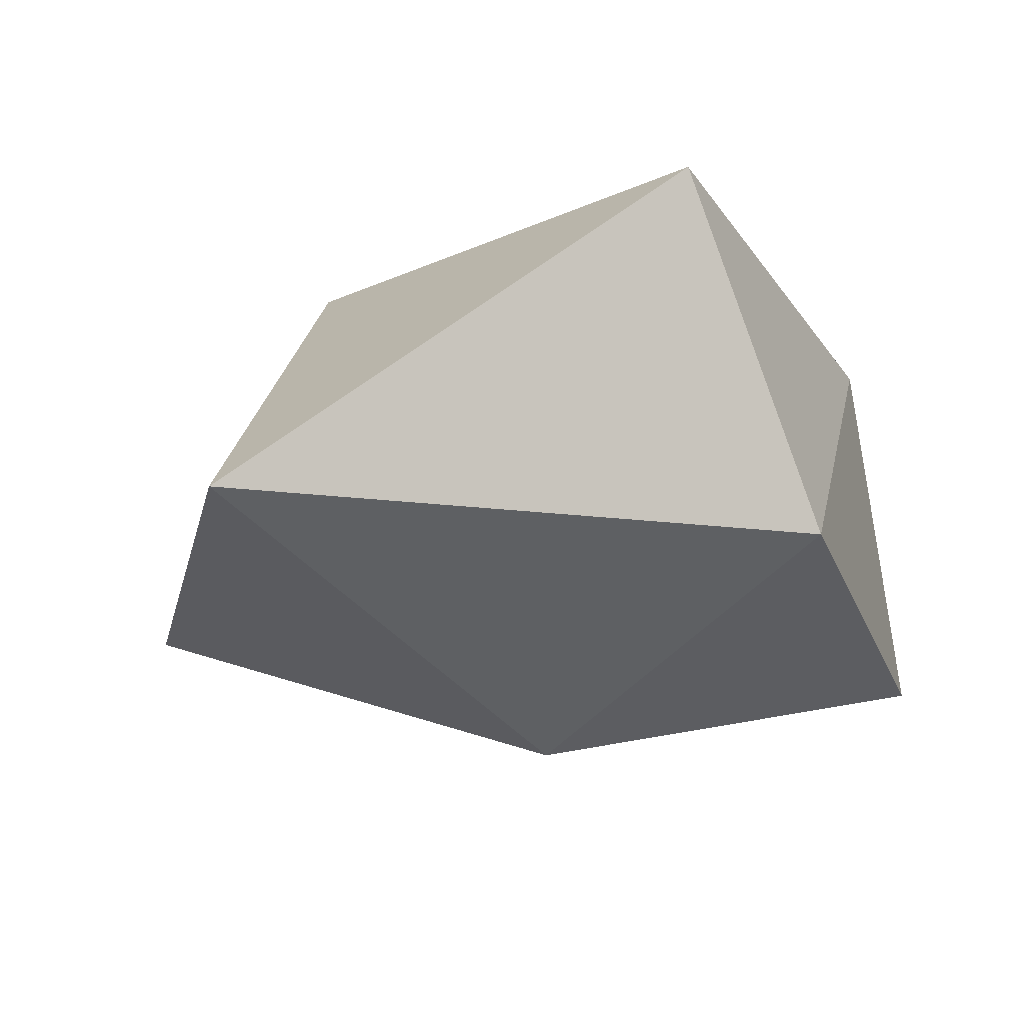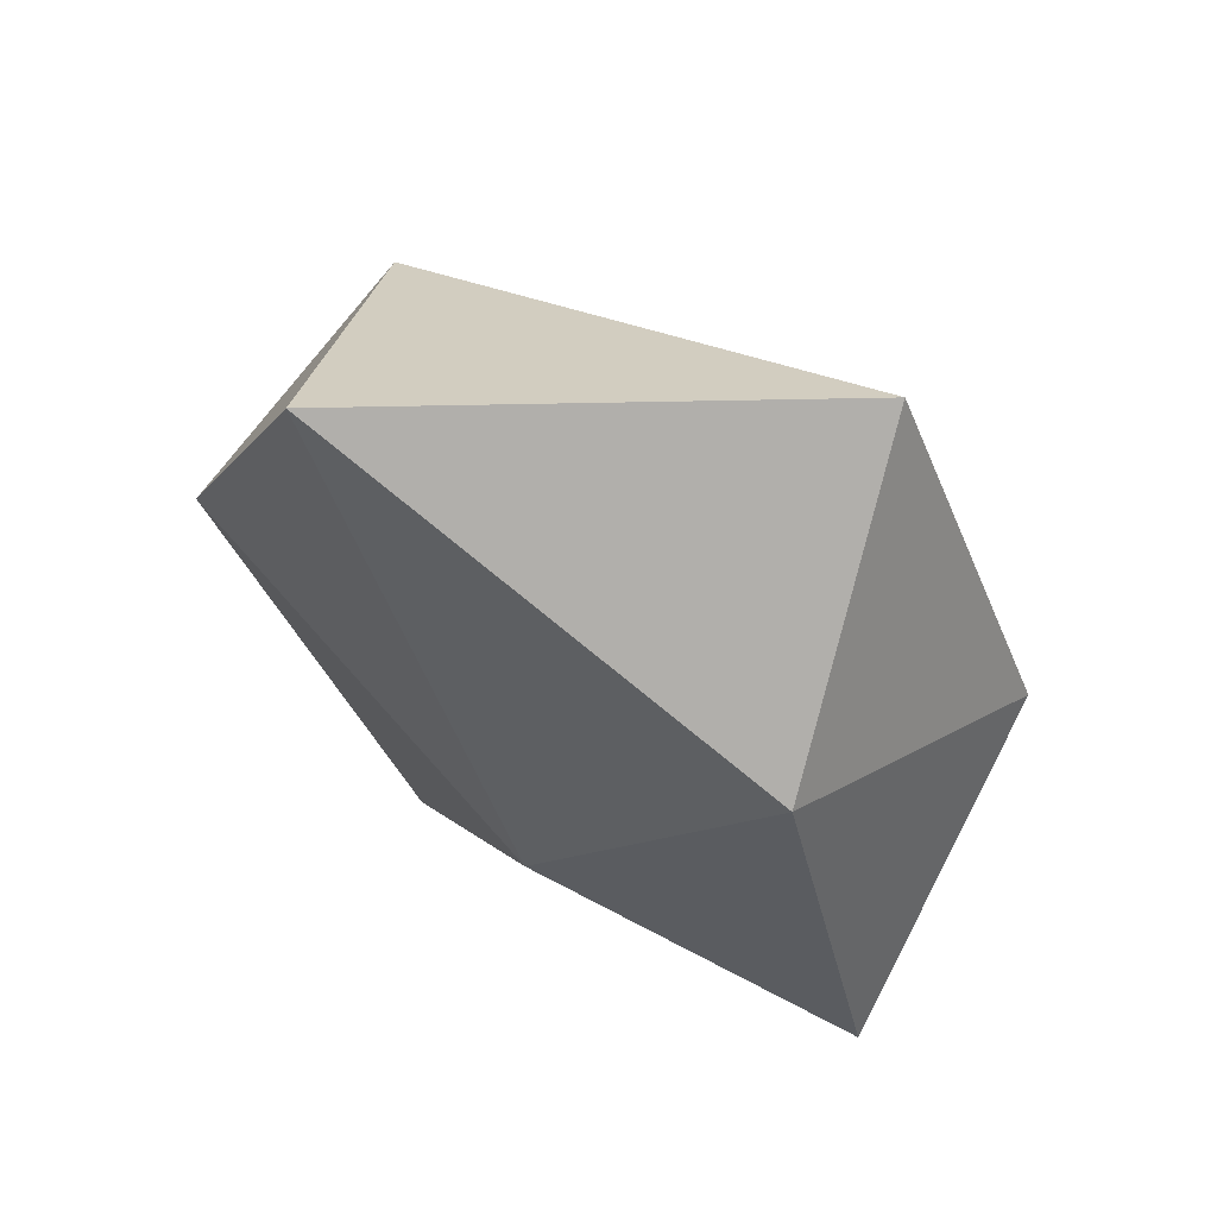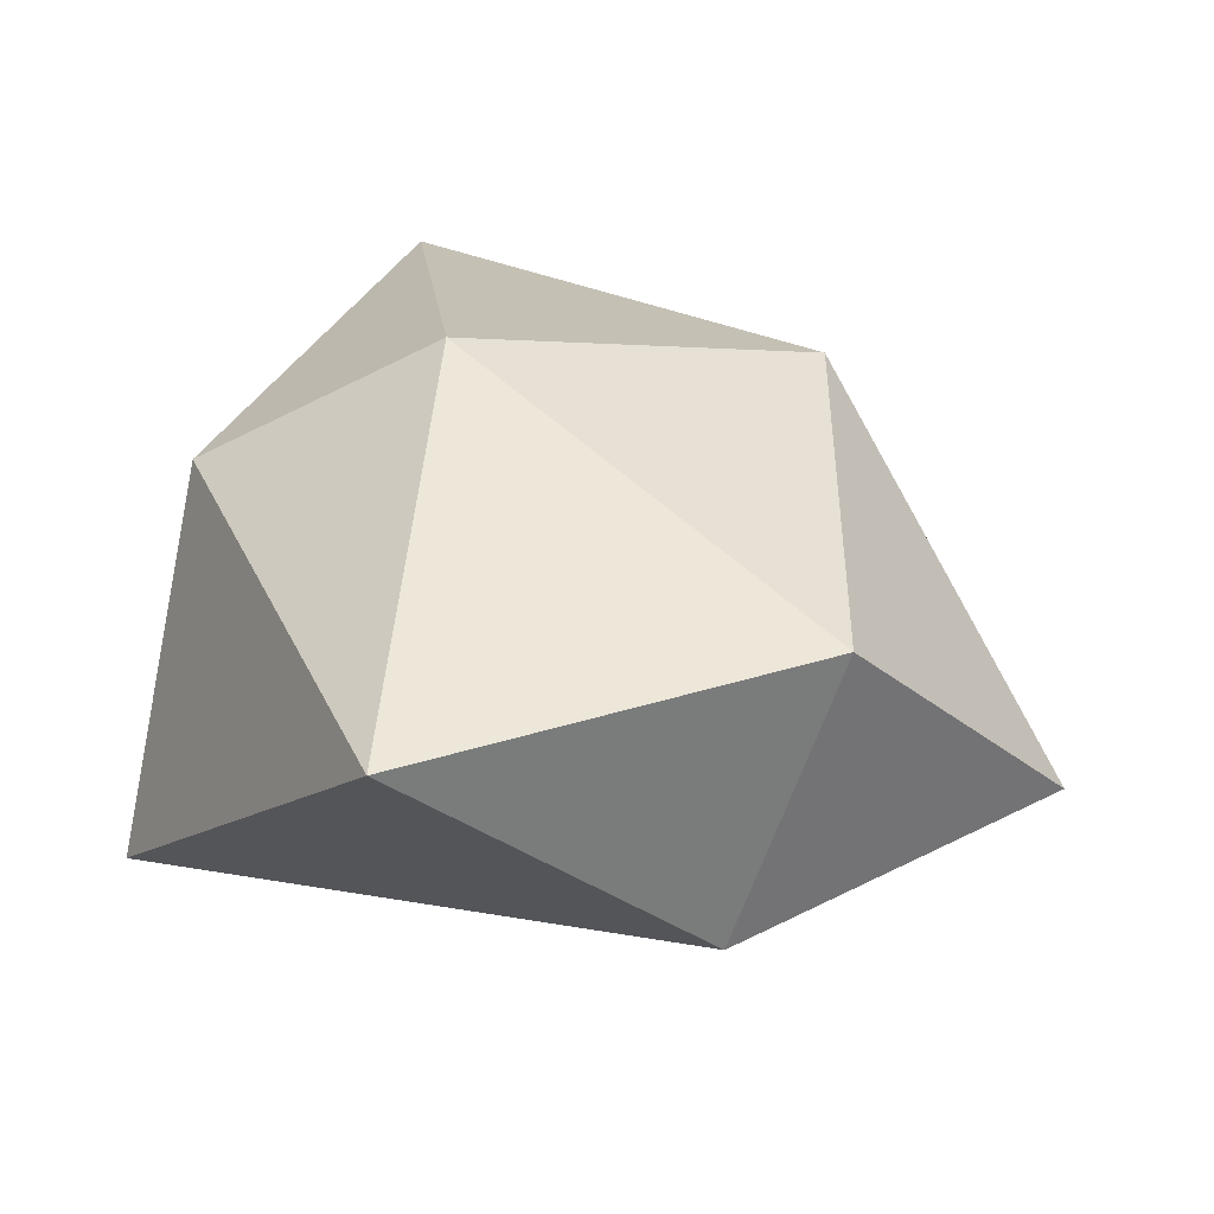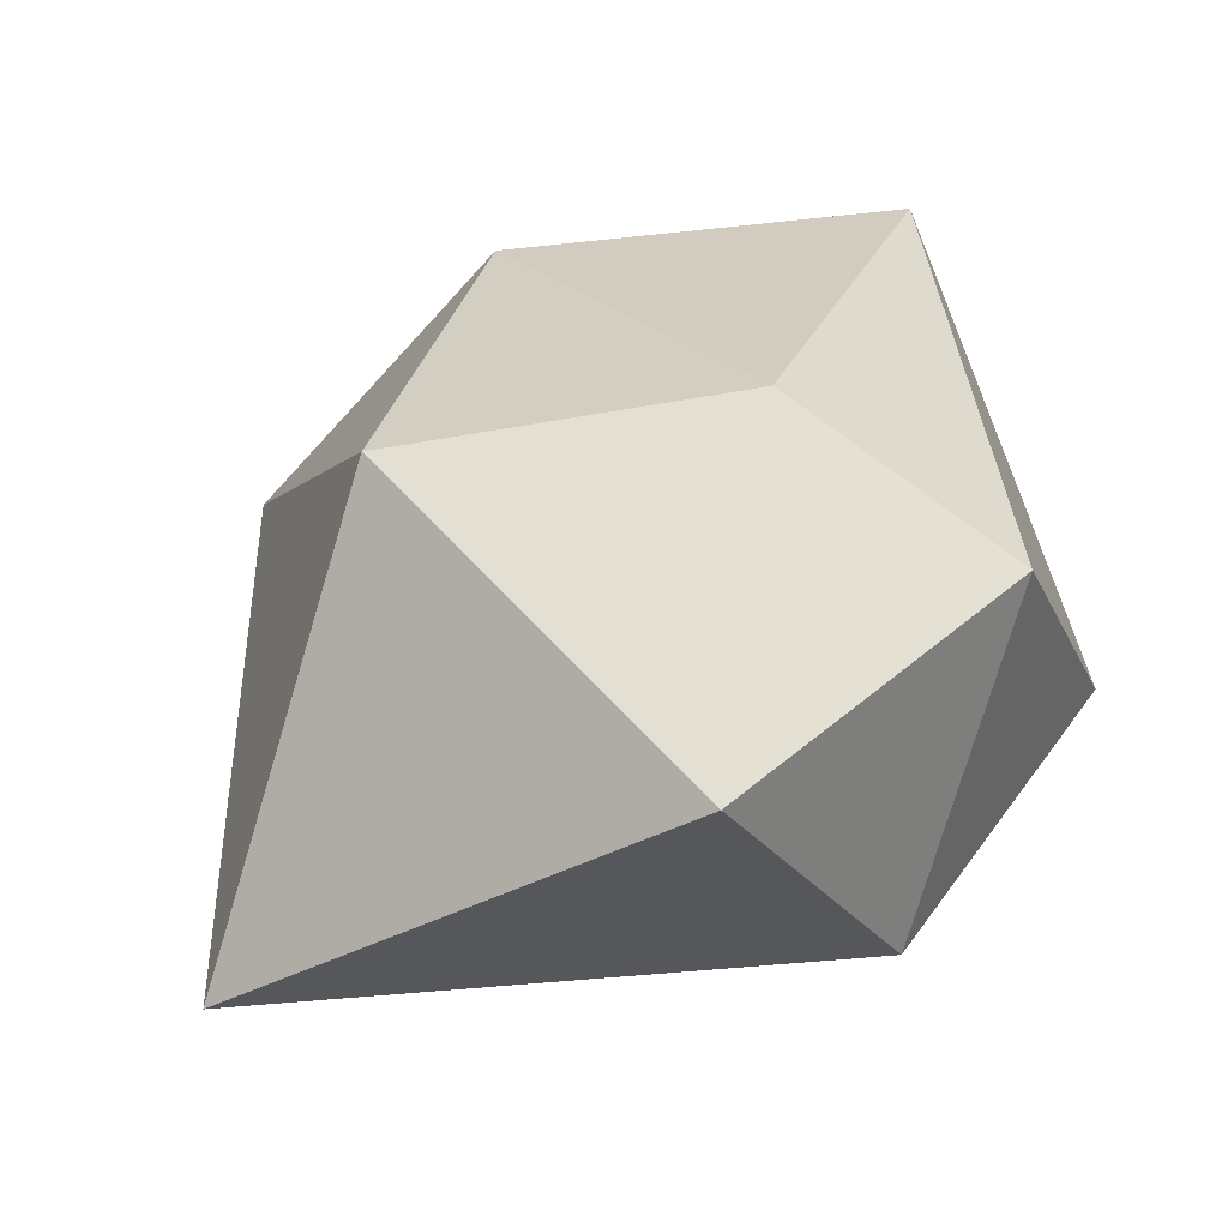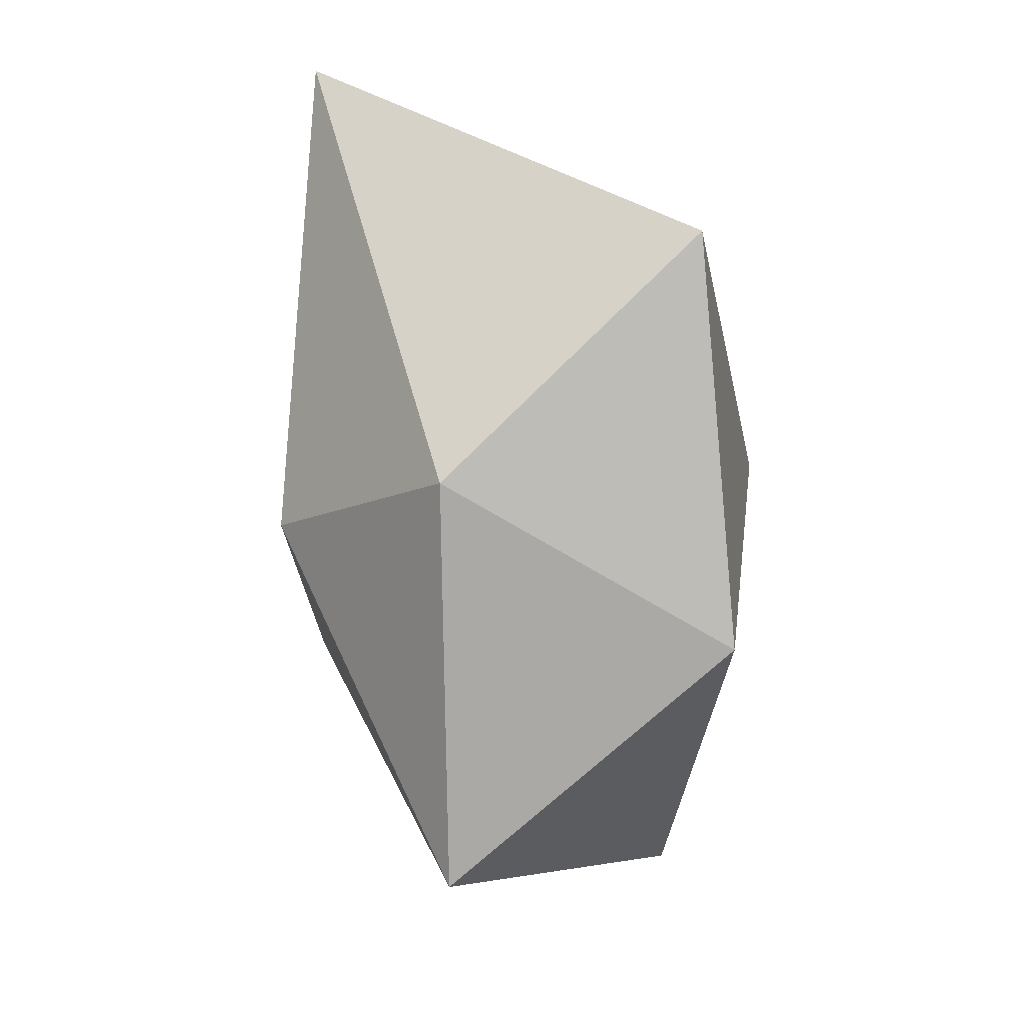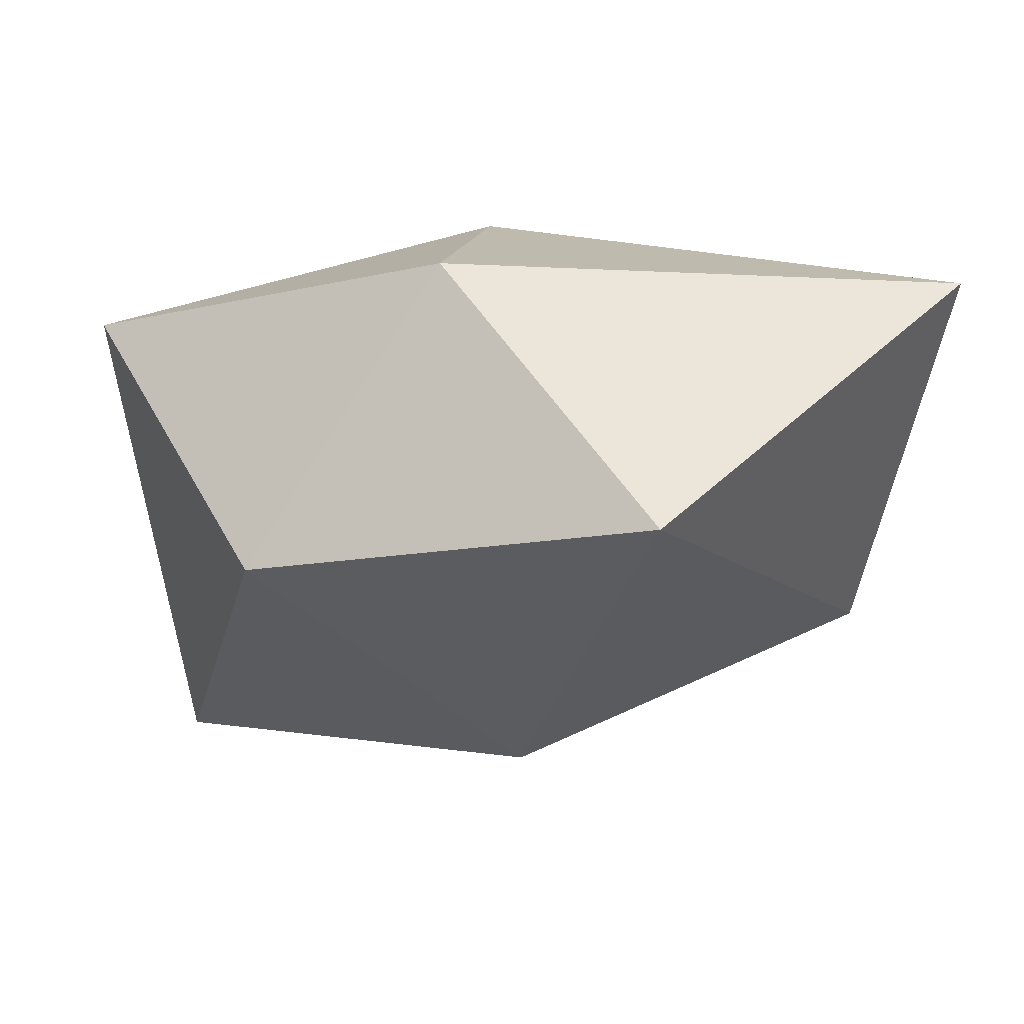
<metadata>
{"format":"obj","ext":"obj","renderer":"f3d","projection":"perspective","resolution":1024,"background":"white","views":[{"elev":-26.5,"azim":-135.1,"up":"+Y"},{"elev":66.8,"azim":-144.2,"up":"+Z"},{"elev":34.3,"azim":42.6,"up":"+Y"},{"elev":38.4,"azim":-123.3,"up":"+Y"},{"elev":31.9,"azim":-103.2,"up":"+Z"},{"elev":-16.4,"azim":-41.1,"up":"+Y"}]}
</metadata>
<code>
o Berry_1
v -0.01277 -0.153 3.3e-05
v 0.1796 -0.05031 0.09618
v -0.1147 -0.07868 0.2252
v -0.222 -0.07502 0.007188
v -0.05059 -0.09142 -0.2925
v 0.2363 -0.0362 -0.1022
v 0.1076 0.1072 0.2539
v -0.1721 0.08798 0.1137
v -0.2426 0.1008 -0.1209
v 0.04272 0.129 -0.1369
v 0.2017 0.1043 0.03646
v -0.06536 0.1664 0.03149
f 1 2 3
f 2 1 6
f 1 3 4
f 1 4 5
f 1 5 6
f 2 6 11
f 3 2 7
f 4 3 8
f 5 4 9
f 6 5 10
f 2 11 7
f 3 7 8
f 4 8 9
f 5 9 10
f 6 10 11
f 7 11 12
f 8 7 12
f 9 8 12
f 10 9 12
f 11 10 12

</code>
